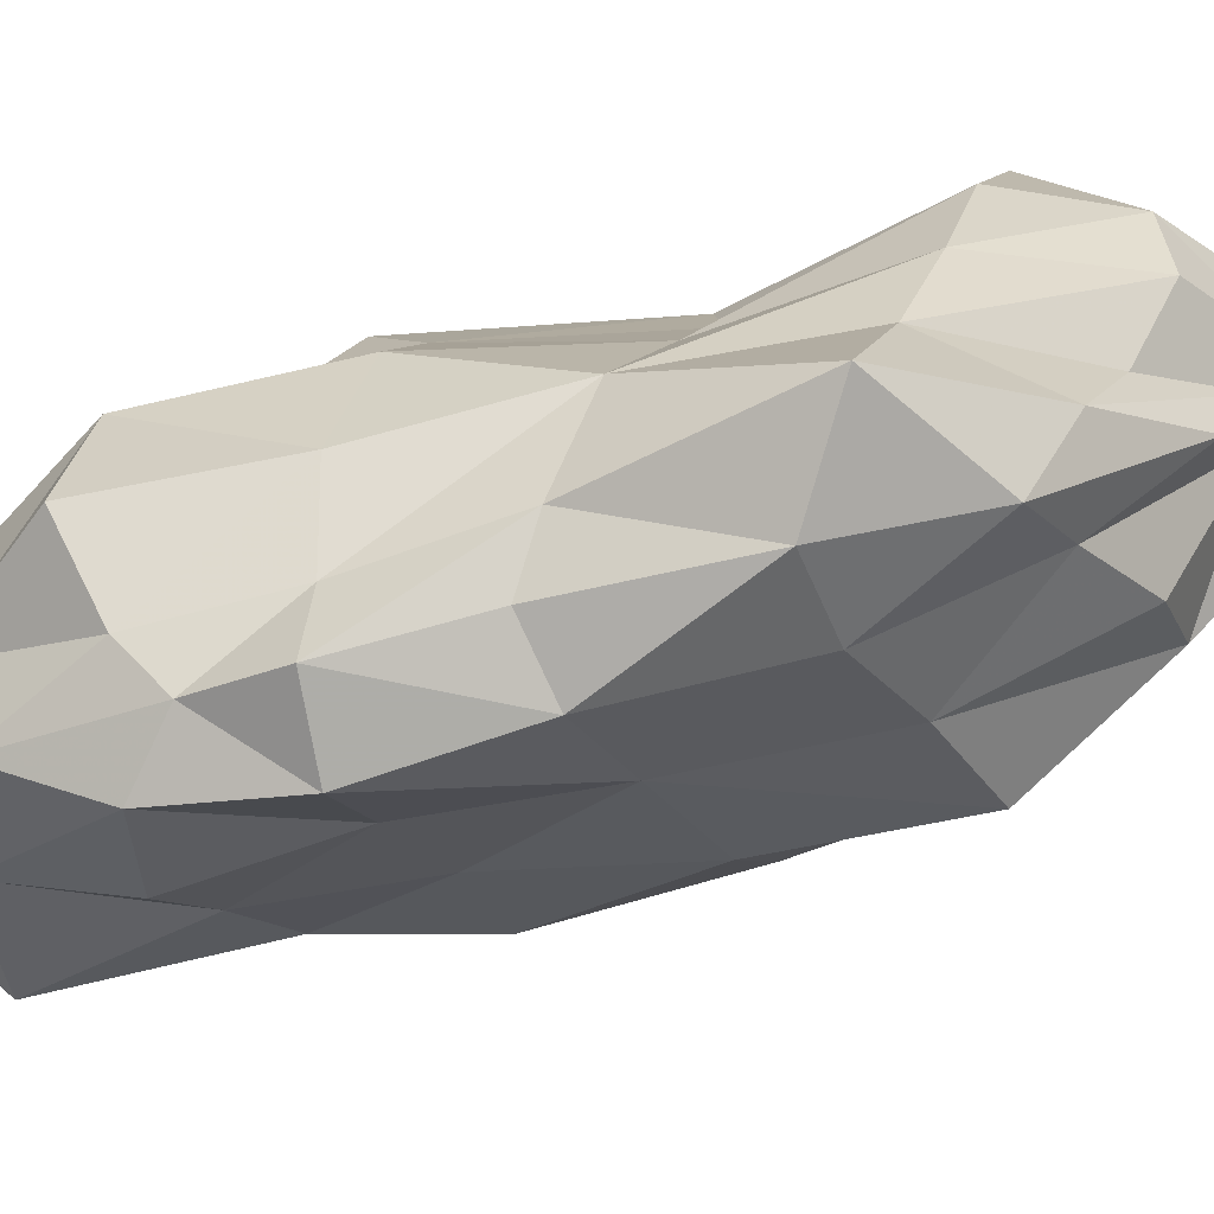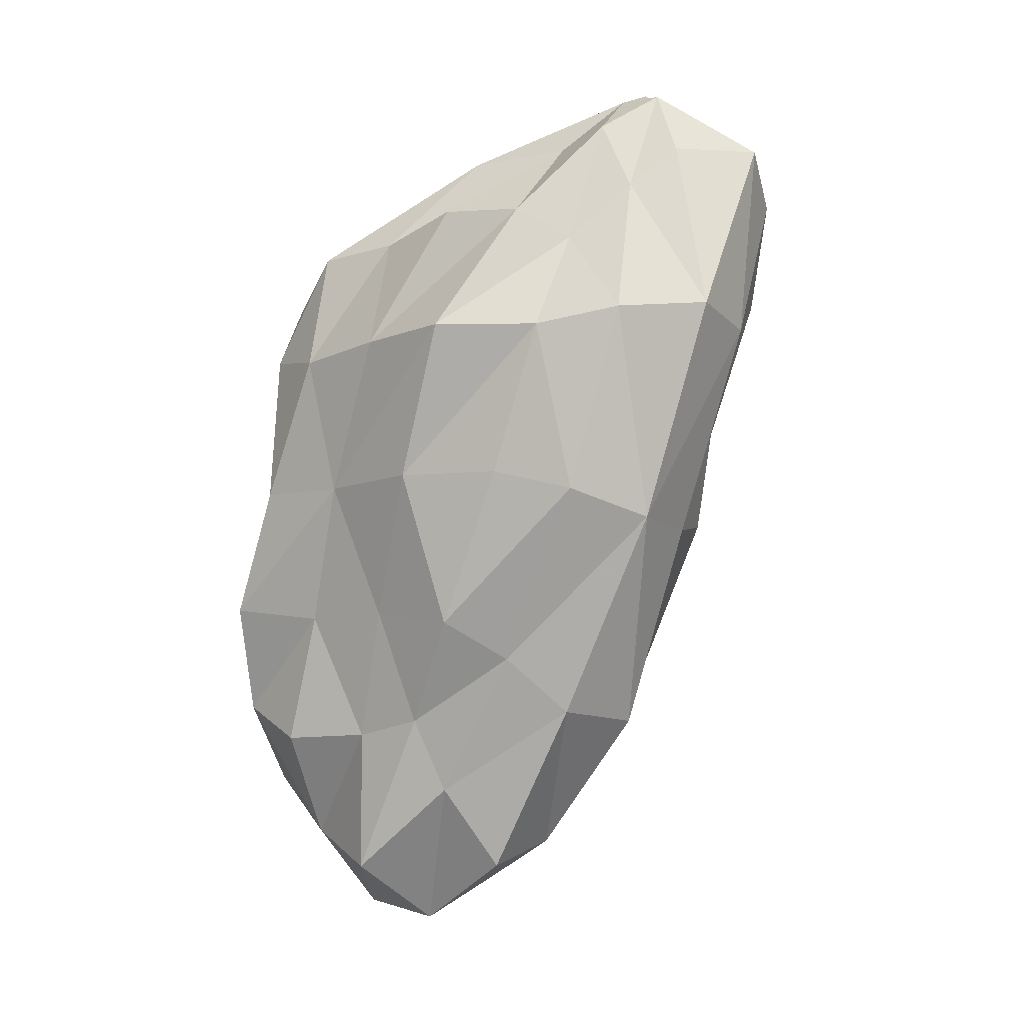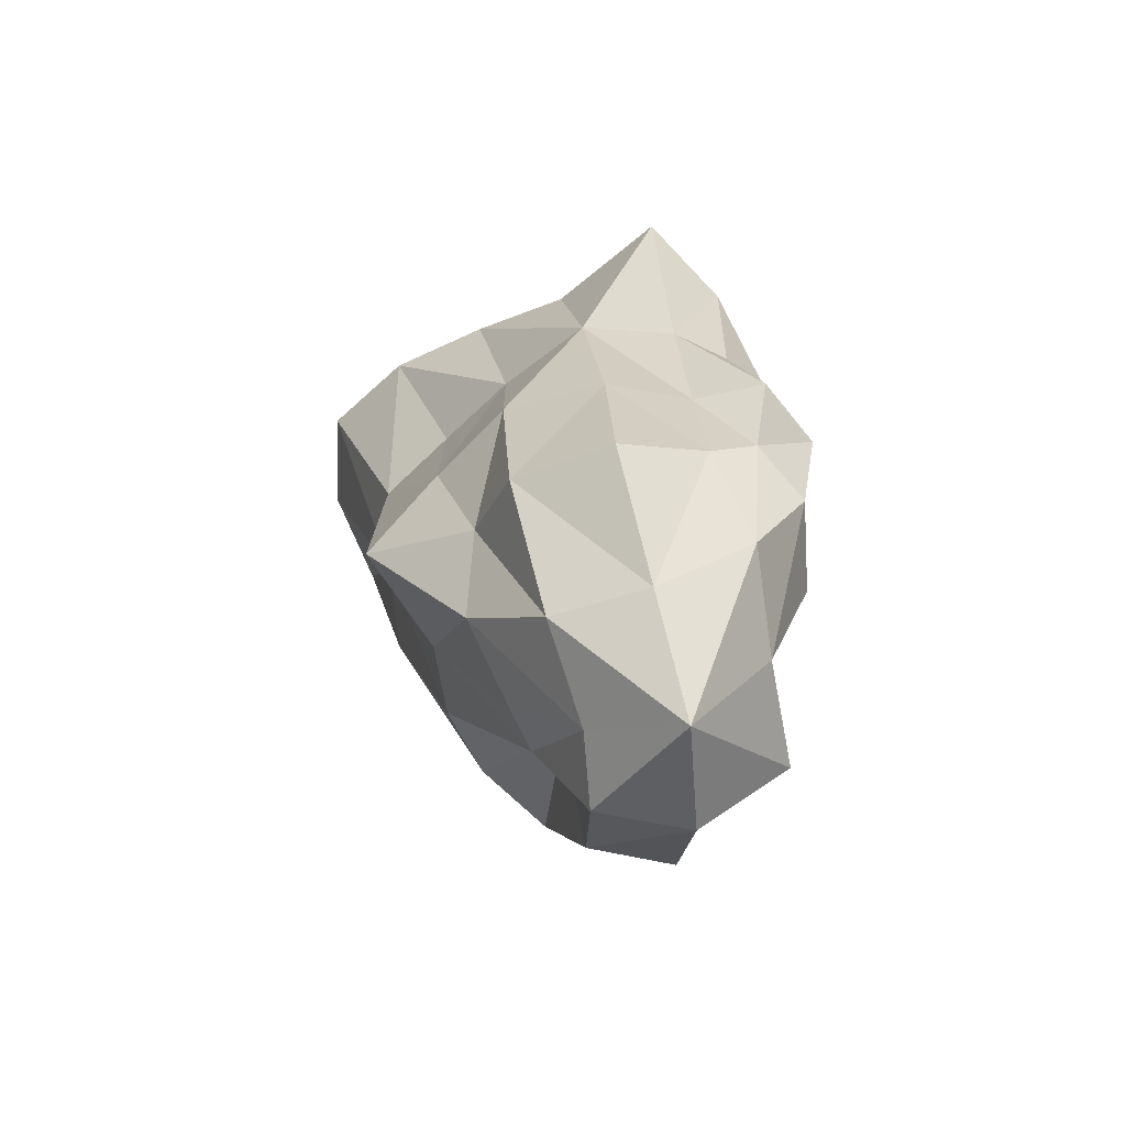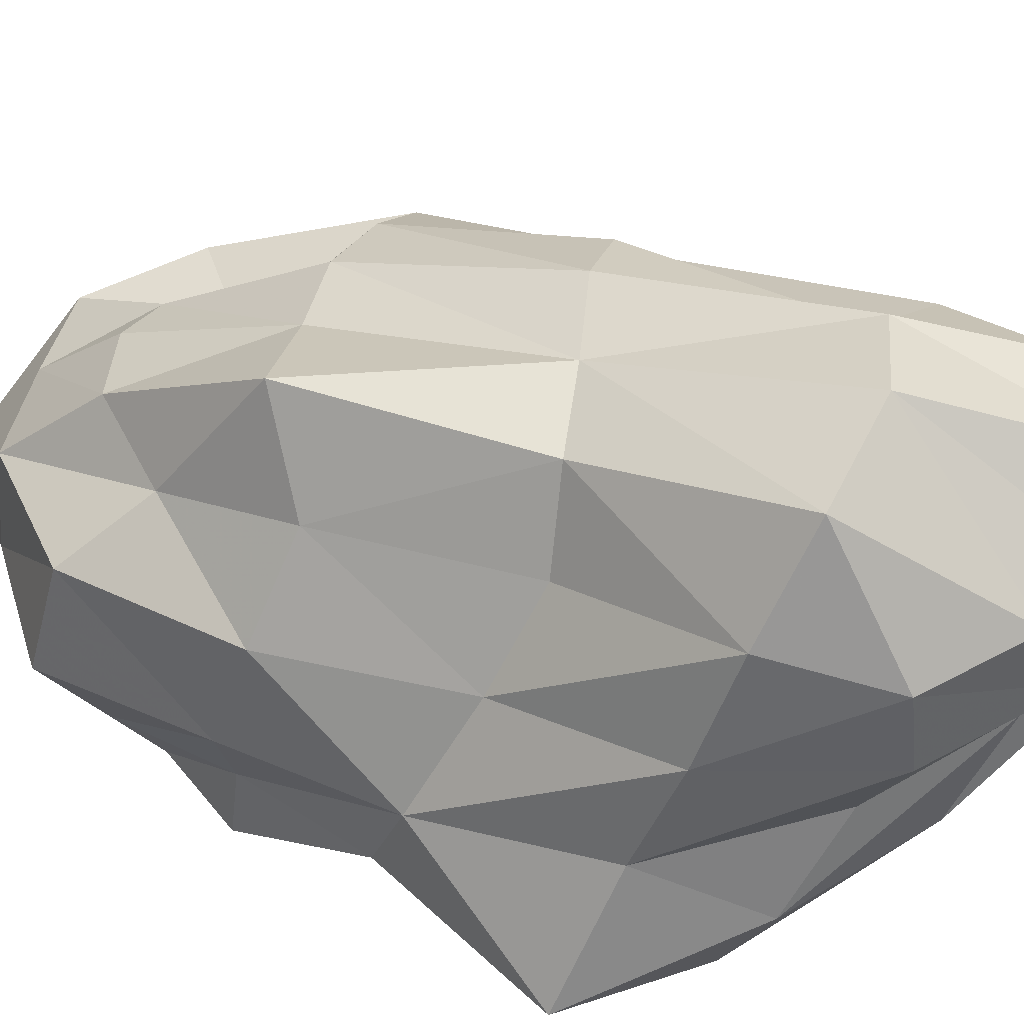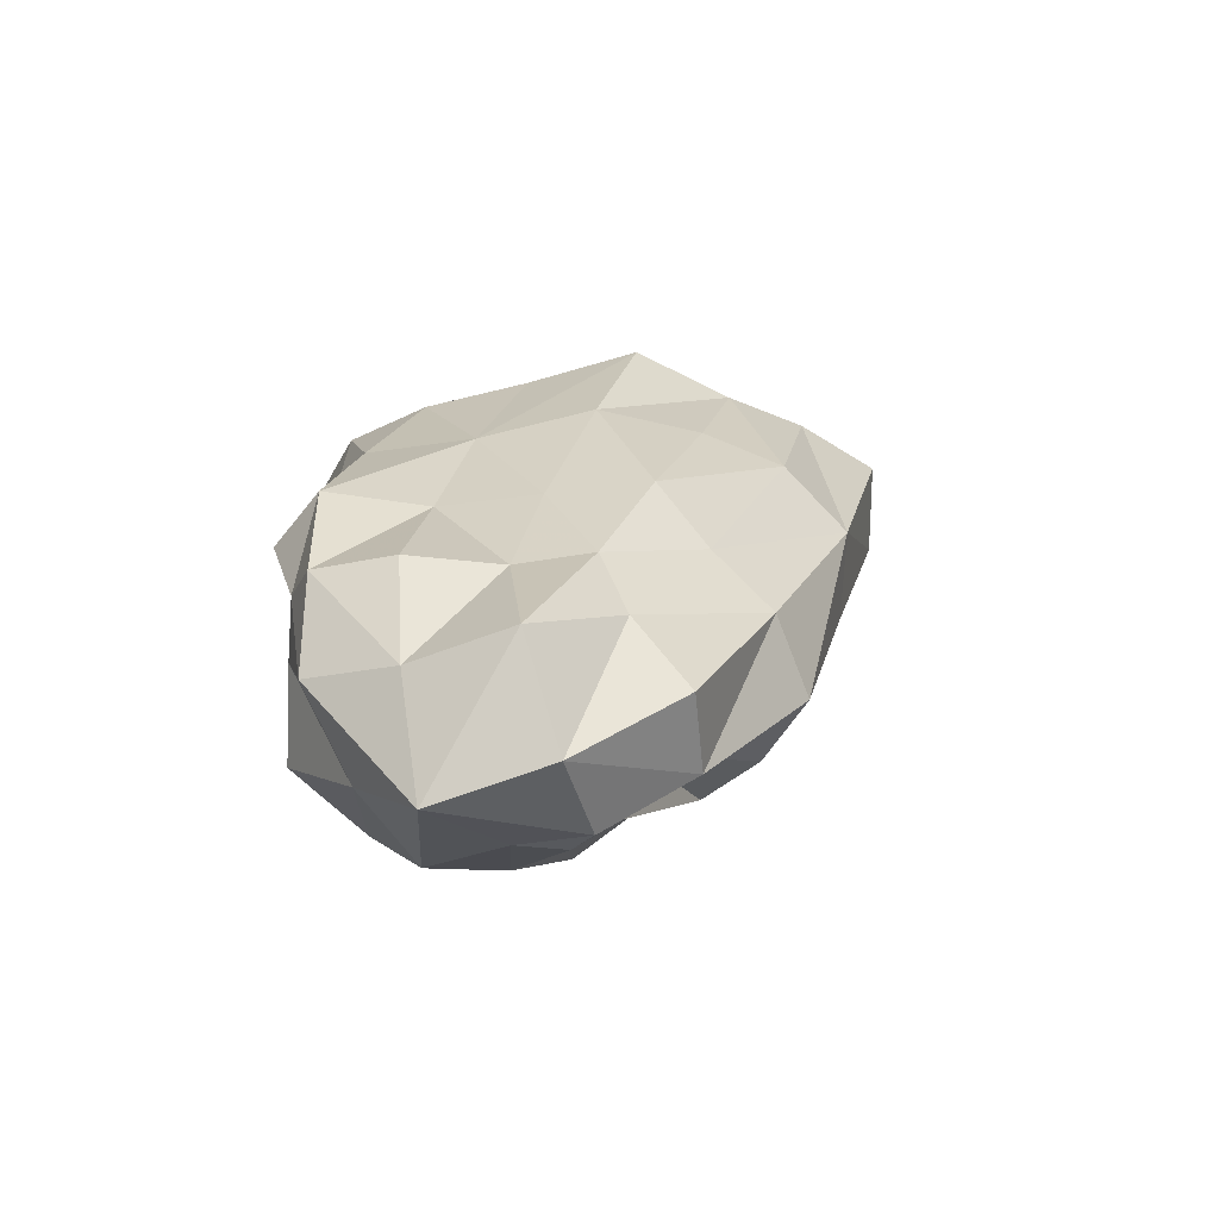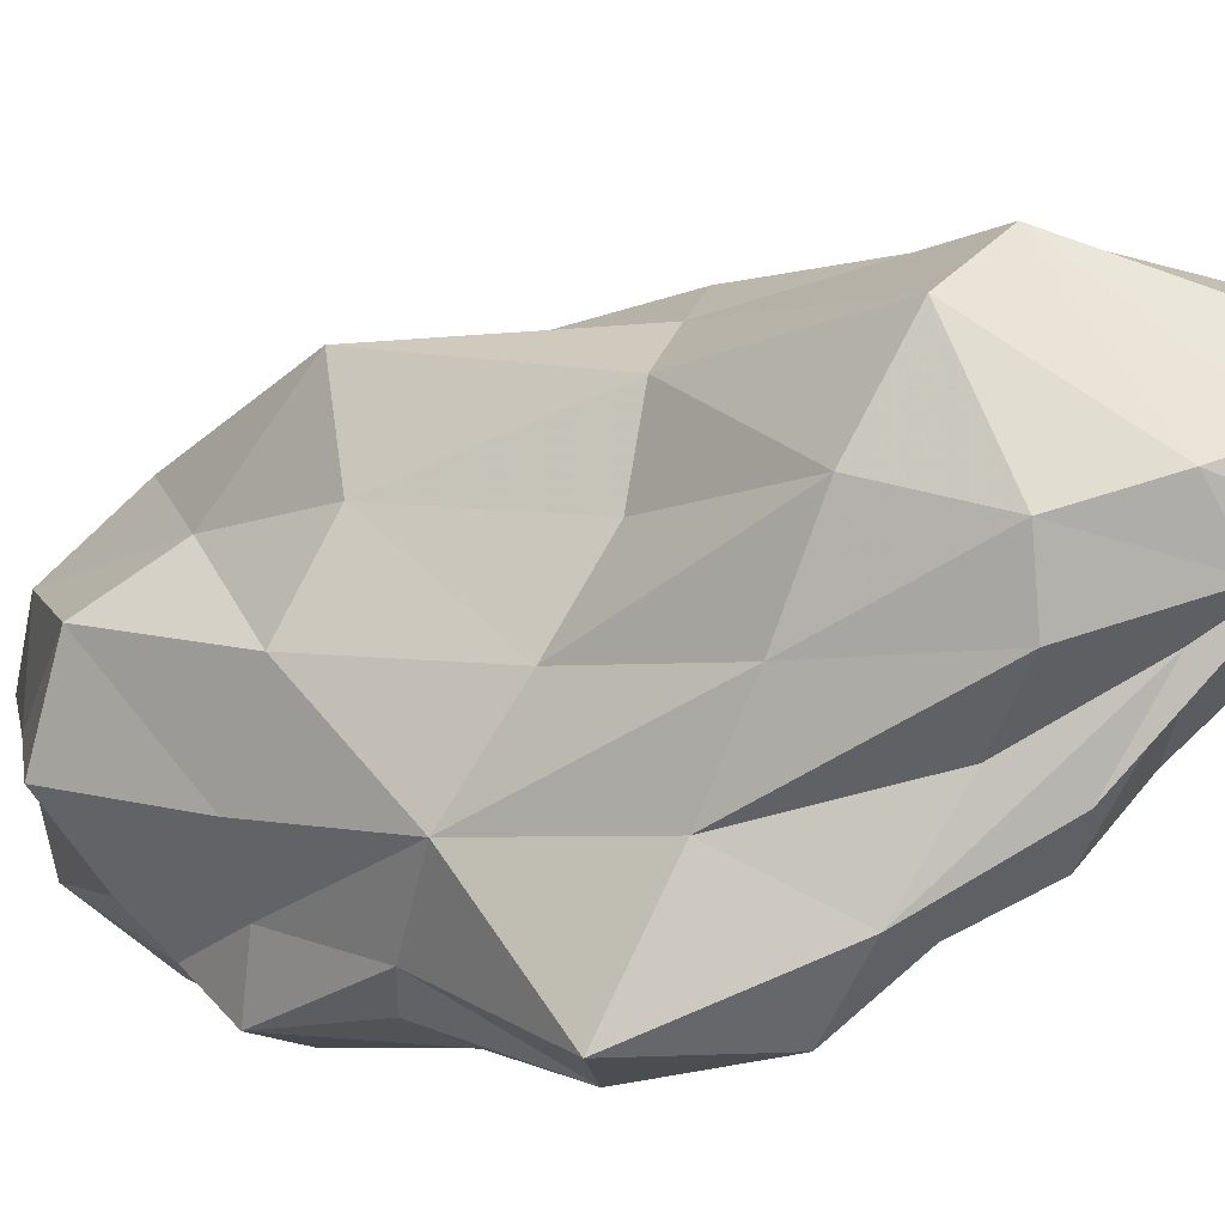
<metadata>
{"format":"obj","ext":"obj","renderer":"f3d","projection":"perspective","resolution":1024,"background":"white","views":[{"elev":-48.4,"azim":107.7,"up":"+Z"},{"elev":7.0,"azim":-118.1,"up":"+Y"},{"elev":-58.4,"azim":102.3,"up":"+Y"},{"elev":48.1,"azim":126.2,"up":"+Z"},{"elev":-61.9,"azim":-153.7,"up":"+Y"},{"elev":16.4,"azim":133.2,"up":"+Z"}]}
</metadata>
<code>
o Cube
v 0.03841 -1.434 -0.03294
v 0.3094 -1.063 0.01314
v -0.06484 -1.213 0.313
v -0.3825 -1.395 0.02532
v -0.02032 -1.082 -0.2951
v 0.3201 -0.9347 -0.3174
v 0.2667 -1.054 0.3586
v -0.3214 -1.287 0.3465
v -0.4043 -1.134 -0.2869
v -0.54 1.867 0.82
v -0.4455 1.678 0.5983
v -0.6939 1.882 0.8819
v -0.6088 1.89 0.8809
v -0.3535 1.71 0.6583
v -0.1874 1.626 0.351
v -0.6987 1.76 0.6305
v -0.662 1.848 0.894
v -0.4203 1.824 0.7987
v 0.4846 0.4796 0.1859
v 0.4549 0.3443 -0.1384
v 0.3464 1.062 0.2971
v 0.2727 0.5782 0.5205
v 0.537 -0.1021 0.1023
v 0.4315 -0.1339 -0.1763
v 0.5909 1.01 -0.107
v 0.245 1.158 0.646
v 0.4713 -0.01596 0.471
v -0.3308 0.4262 1.112
v -0.07787 0.5591 1.062
v -0.4259 1.226 1.415
v -0.5865 0.276 1.131
v -0.2114 -0.3576 0.8709
v 0.1161 -0.202 1.038
v -0.0868 1.273 1.328
v -0.7132 1.051 1.329
v -0.4368 -0.4434 0.8726
v -1.165 0.2939 0.5577
v -1.019 0.2104 0.8086
v -1.258 1.093 0.7502
v -1.059 0.4061 0.288
v -0.9467 -0.4708 0.3386
v -0.9254 -0.541 0.6303
v -1.125 0.9798 0.9967
v -1.095 1.08 0.4689
v -0.823 -0.2687 0.1449
v -0.1824 0.3465 -0.2901
v 0.161 0.2942 -0.427
v -0.08744 -0.1865 -0.34
v -0.5748 0.4316 -0.1736
v -0.3032 0.9293 -0.1827
v 0.04347 0.8349 -0.2949
v 0.2118 -0.1811 -0.5464
v -0.4067 -0.1265 -0.2009
v -0.6896 1.009 -0.08707
v 0.4609 -0.5621 -0.2172
v 0.6104 -0.6698 0.06118
v 0.5271 -0.6167 0.4238
v 0.236 -0.5975 -0.4848
v -0.05867 -0.6706 -0.4384
v -0.3246 -0.6243 -0.2419
v 0.4499 -0.1545 -0.4271
v 0.3636 0.2522 -0.3057
v 0.3404 0.82 -0.304
v 0.1346 -0.7625 0.656
v -0.1265 -0.9368 0.5674
v -0.3053 -0.9398 0.5355
v 0.2577 0.002994 0.7579
v 0.06976 0.6285 0.7995
v 0.126 1.225 1.01
v -0.6338 -1.068 0.4249
v -0.7404 -1.102 0.1444
v -0.6146 -0.8095 -0.02031
v -0.6824 -0.4818 0.8032
v -0.826 0.187 1.007
v -0.874 0.9275 1.091
v -0.7412 -0.12 -0.08124
v -0.8538 0.4603 0.07524
v -0.9124 1.012 0.2218
v 0.157 1.389 0.1295
v -0.03654 1.469 0.4443
v -0.02379 1.609 0.709
v -0.08843 1.305 0.003213
v -0.3914 1.433 0.1109
v -0.6706 1.442 0.2694
v -0.3203 1.745 1.027
v -0.5635 1.807 1.057
v -0.766 1.704 1.222
v -1.064 1.655 1.091
v -0.8873 1.673 0.8479
v -0.8487 1.535 0.6664
v 0.3821 -0.4413 -0.3661
v 0.2794 -0.4623 0.6027
v -0.4043 -0.7537 0.4516
v -0.5613 -0.5339 -0.1227
v 0.1833 1.244 -0.1511
v -0.02577 1.579 0.9575
v -0.9576 1.447 1.227
v -0.7983 1.333 0.429
f 1 5 6 2
f 2 6 55 56
f 5 59 58 6
f 6 58 91 55
f 1 2 7 3
f 3 7 64 65
f 2 56 57 7
f 7 57 92 64
f 1 3 8 4
f 4 8 70 71
f 3 65 66 8
f 8 66 93 70
f 1 4 9 5
f 5 9 60 59
f 4 71 72 9
f 9 72 94 60
f 10 14 15 11
f 11 15 82 83
f 14 80 79 15
f 15 79 95 82
f 10 11 16 12
f 12 16 90 89
f 11 83 84 16
f 16 84 98 90
f 10 12 17 13
f 13 17 87 86
f 12 89 88 17
f 17 88 97 87
f 10 13 18 14
f 14 18 81 80
f 13 86 85 18
f 18 85 96 81
f 19 23 24 20
f 20 24 61 62
f 23 56 55 24
f 24 55 91 61
f 19 20 25 21
f 21 25 79 80
f 20 62 63 25
f 25 63 95 79
f 19 21 26 22
f 22 26 69 68
f 21 80 81 26
f 26 81 96 69
f 19 22 27 23
f 23 27 57 56
f 22 68 67 27
f 27 67 92 57
f 28 32 33 29
f 29 33 67 68
f 32 65 64 33
f 33 64 92 67
f 28 29 34 30
f 30 34 85 86
f 29 68 69 34
f 34 69 96 85
f 28 30 35 31
f 31 35 75 74
f 30 86 87 35
f 35 87 97 75
f 28 31 36 32
f 32 36 66 65
f 31 74 73 36
f 36 73 93 66
f 37 41 42 38
f 38 42 73 74
f 41 71 70 42
f 42 70 93 73
f 37 38 43 39
f 39 43 88 89
f 38 74 75 43
f 43 75 97 88
f 37 39 44 40
f 40 44 78 77
f 39 89 90 44
f 44 90 98 78
f 37 40 45 41
f 41 45 72 71
f 40 77 76 45
f 45 76 94 72
f 46 50 51 47
f 47 51 63 62
f 50 83 82 51
f 51 82 95 63
f 46 47 52 48
f 48 52 58 59
f 47 62 61 52
f 52 61 91 58
f 46 48 53 49
f 49 53 76 77
f 48 59 60 53
f 53 60 94 76
f 46 49 54 50
f 50 54 84 83
f 49 77 78 54
f 54 78 98 84

</code>
